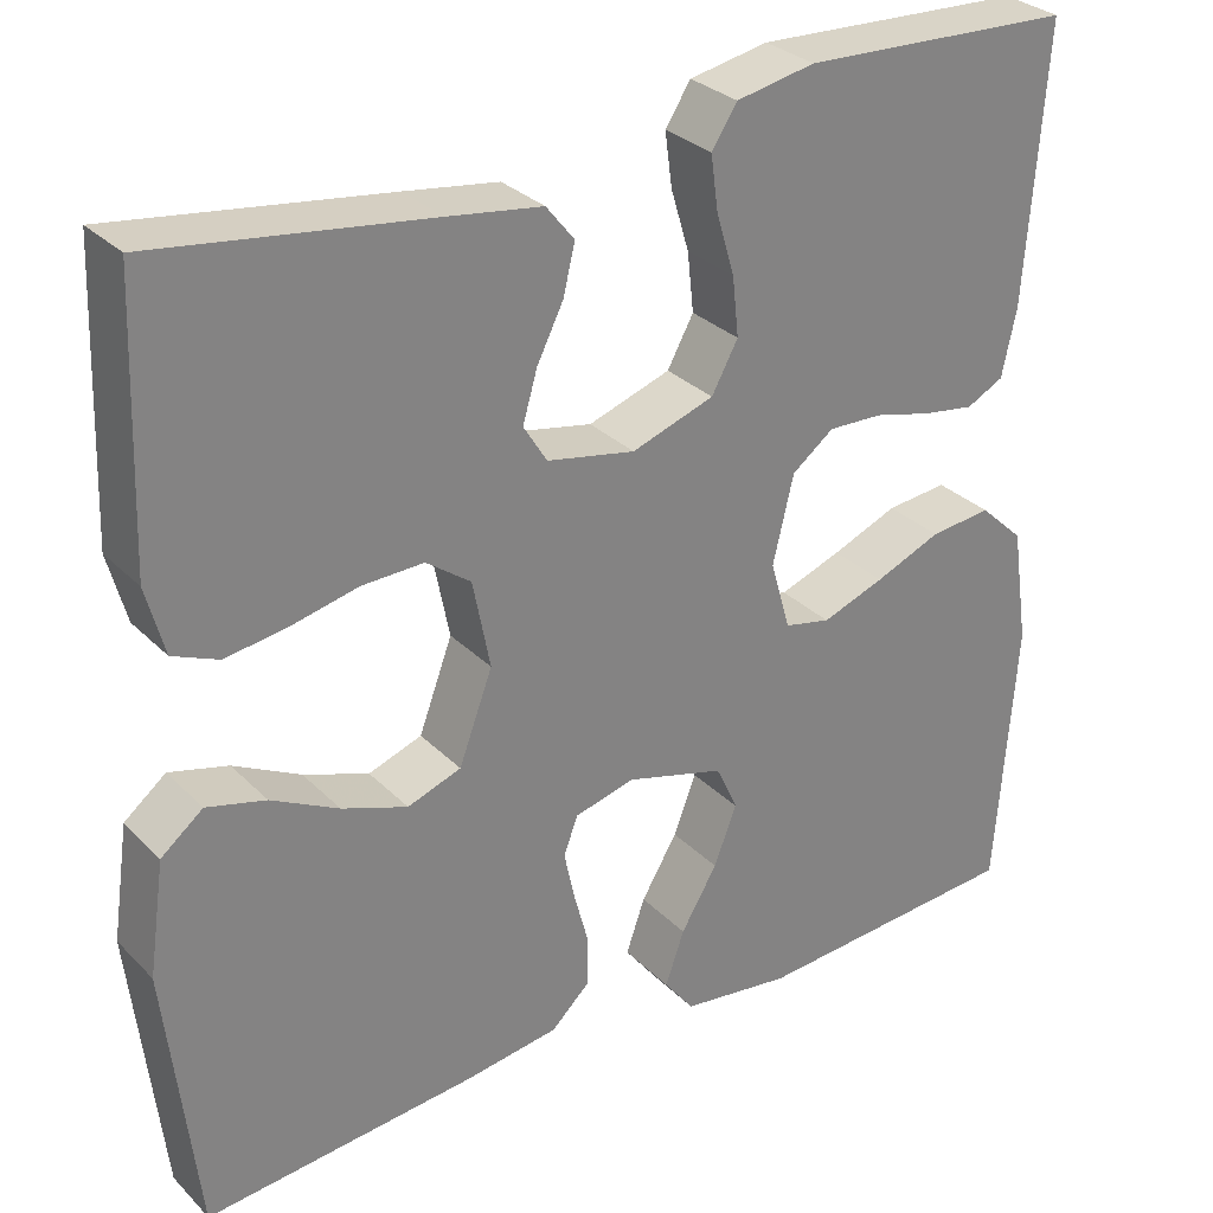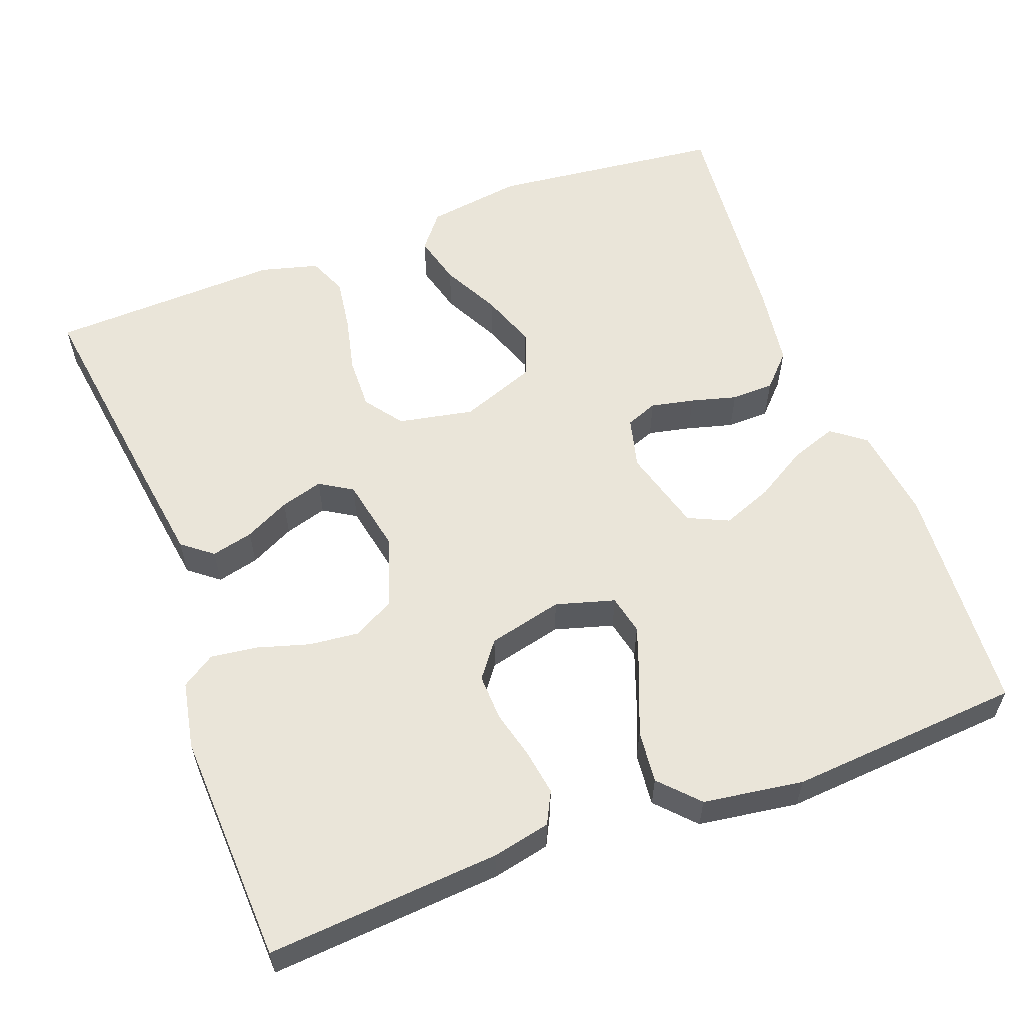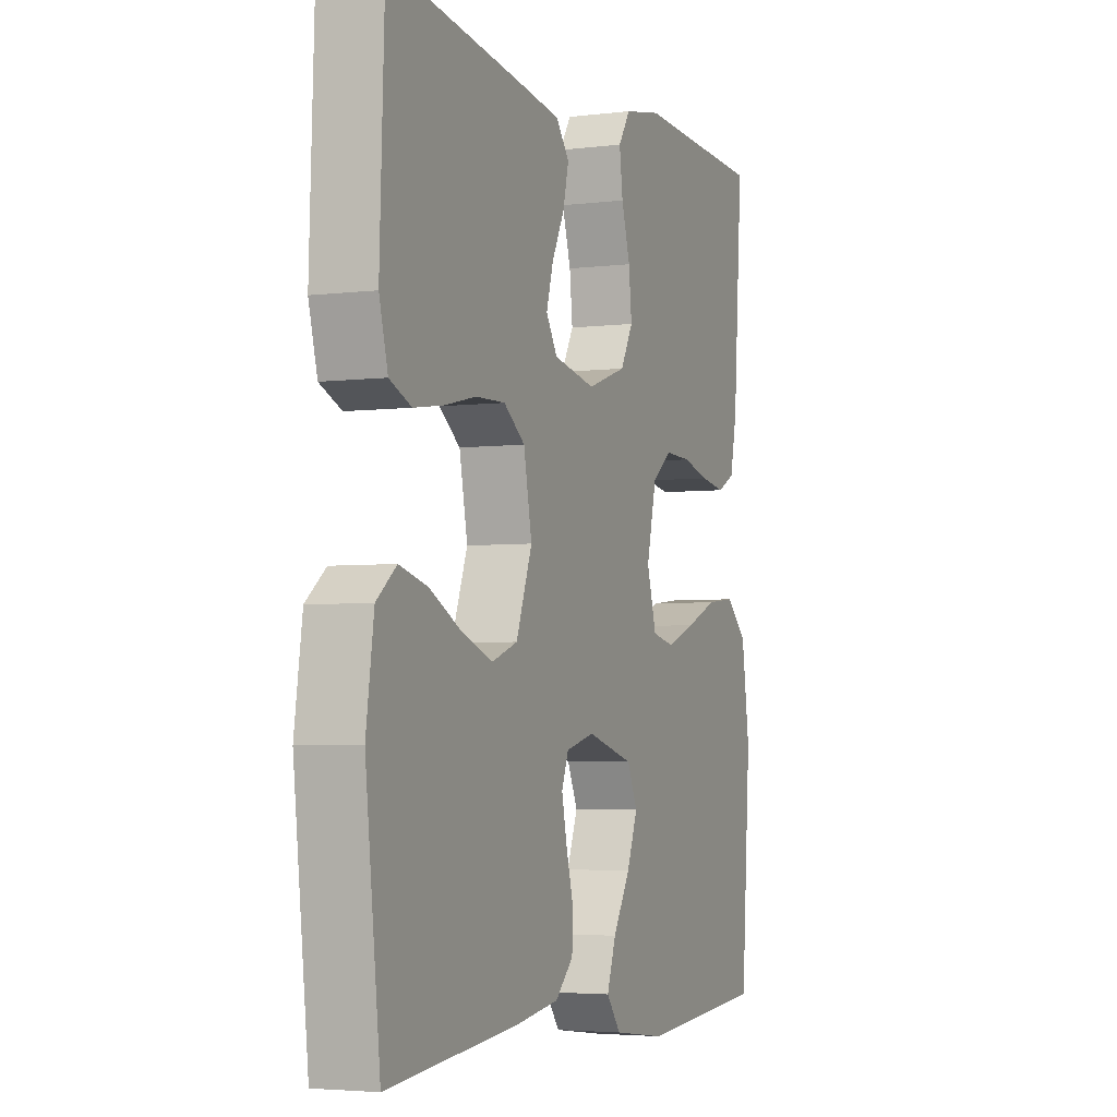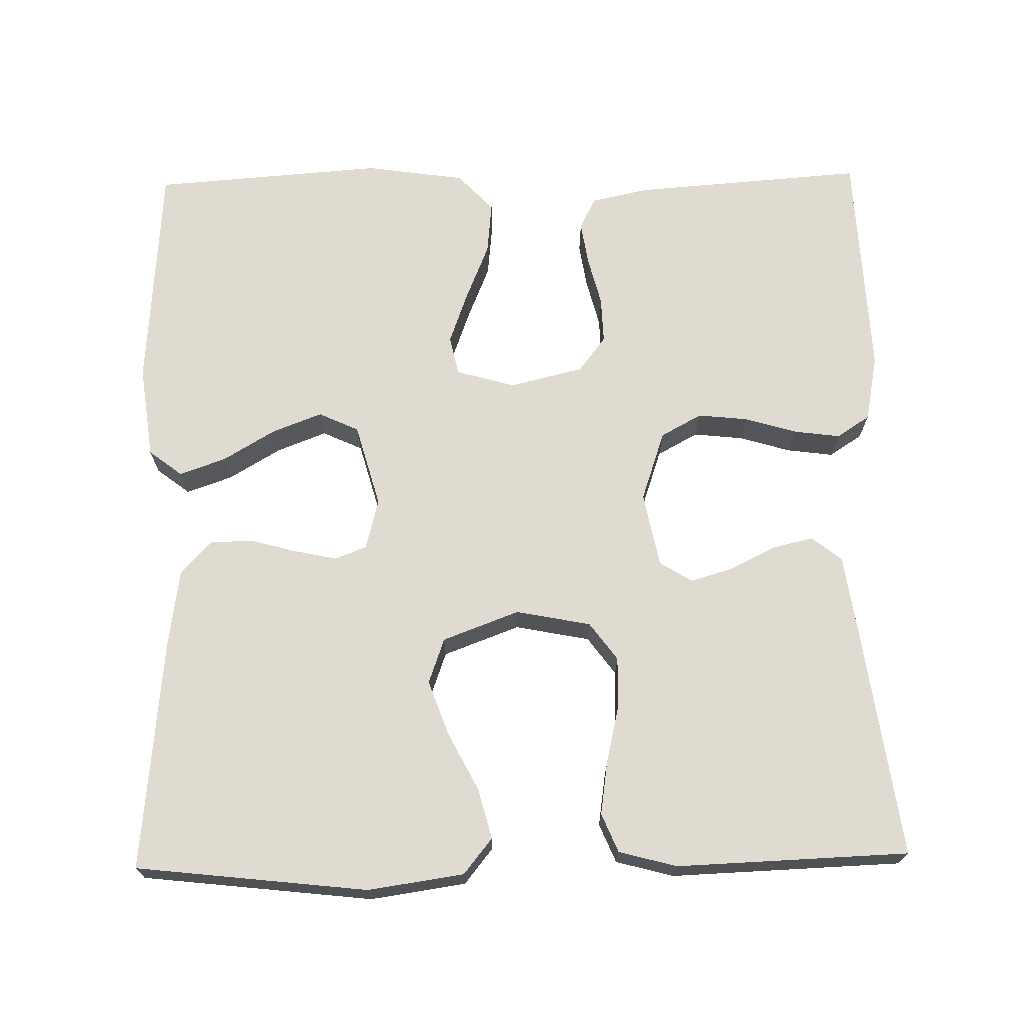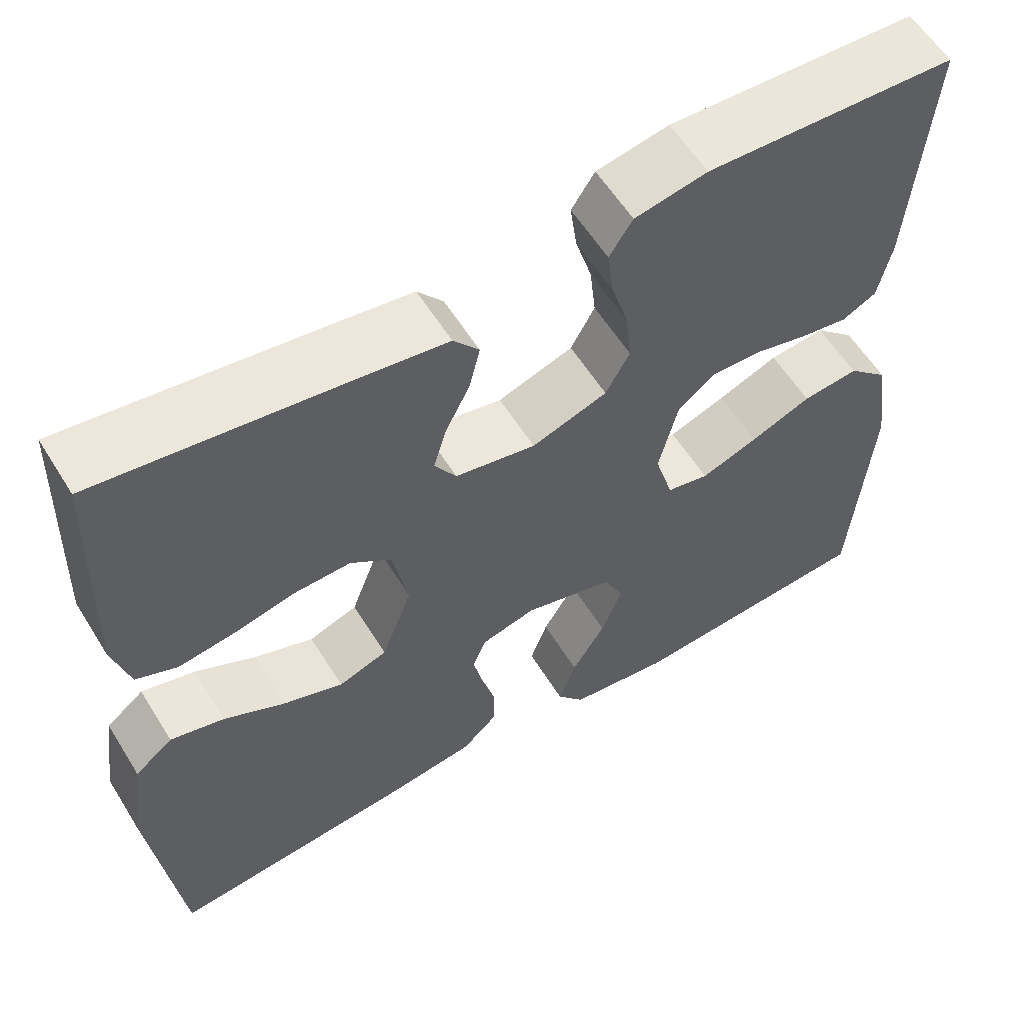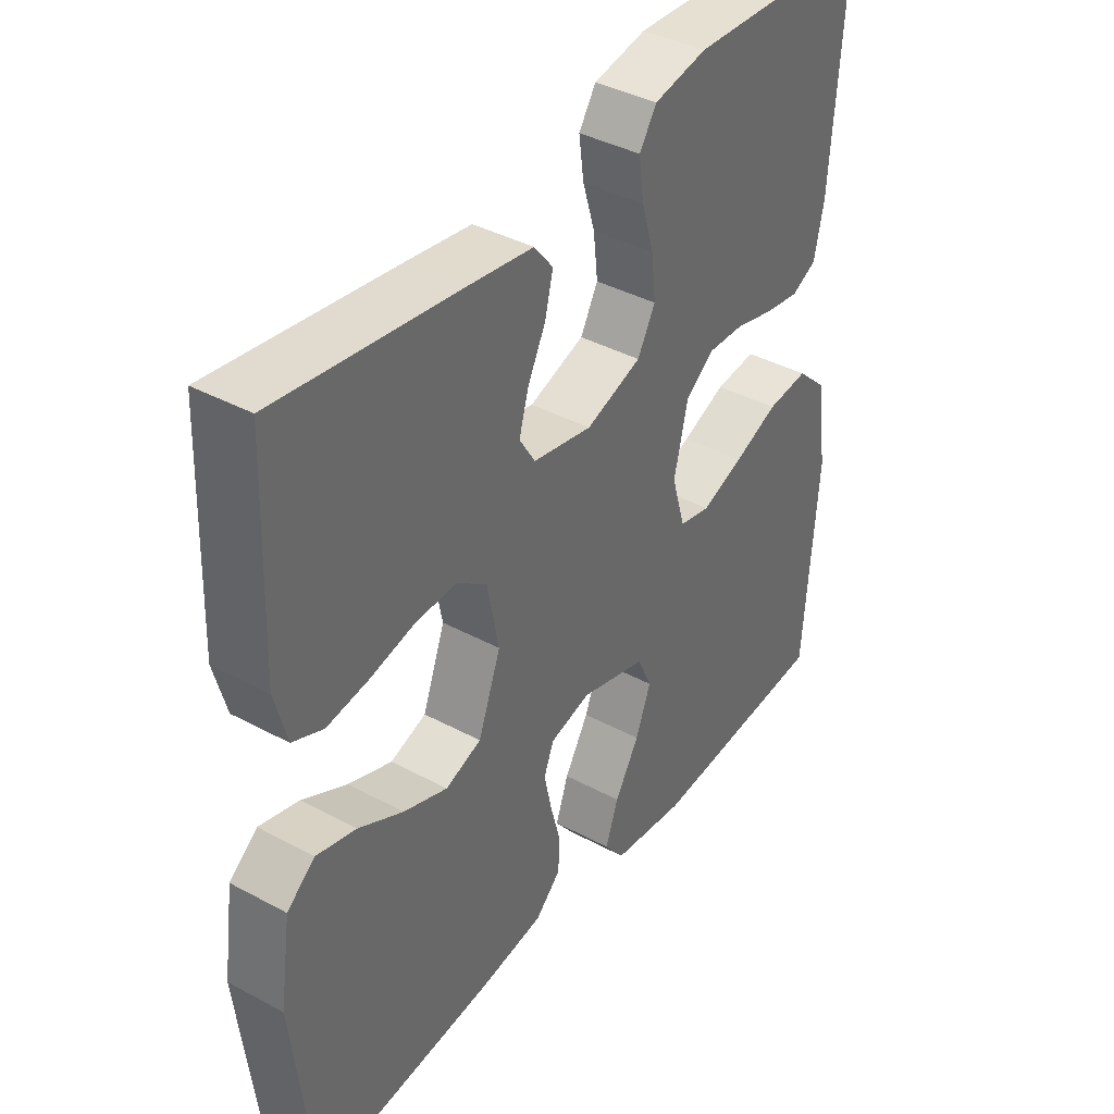
<metadata>
{"format":"obj","ext":"obj","renderer":"f3d","projection":"perspective","resolution":1024,"background":"white","views":[{"elev":29.9,"azim":-35.4,"up":"+Z"},{"elev":58.1,"azim":69.4,"up":"+Y"},{"elev":-3.9,"azim":-67.8,"up":"+Z"},{"elev":69.8,"azim":-91.1,"up":"+Y"},{"elev":58.6,"azim":-31.6,"up":"+Z"},{"elev":39.4,"azim":-56.1,"up":"+Z"}]}
</metadata>
<code>
v 0.5 0.07 0.5
v 0.478 0.07 0.2
v 0.462 0.07 0.125
v 0.421 0.07 0.104
v 0.363 0.07 0.113
v 0.3 0.07 0.129
v 0.24 0.07 0.131
v 0.194 0.07 0.096
v 0.171 0.07 0
v 0.193 0.07 -0.076
v 0.244 0.07 -0.087
v 0.313 0.07 -0.062
v 0.386 0.07 -0.032
v 0.454 0.07 -0.025
v 0.503 0.07 -0.071
v 0.522 0.07 -0.2
v 0.5 0.07 -0.5
v 0.2 0.07 -0.521
v 0.079 0.07 -0.505
v 0.046 0.07 -0.462
v 0.067 0.07 -0.402
v 0.107 0.07 -0.335
v 0.132 0.07 -0.27
v 0.108 0.07 -0.218
v 0 0.07 -0.188
v -0.066 0.07 -0.205
v -0.082 0.07 -0.246
v -0.07 0.07 -0.302
v -0.054 0.07 -0.361
v -0.055 0.07 -0.416
v -0.097 0.07 -0.456
v -0.2 0.07 -0.471
v -0.5 0.07 -0.5
v -0.534 0.07 -0.2
v -0.516 0.07 -0.076
v -0.47 0.07 -0.039
v -0.405 0.07 -0.056
v -0.331 0.07 -0.094
v -0.259 0.07 -0.12
v -0.2 0.07 -0.099
v -0.163 0.07 0
v -0.182 0.07 0.097
v -0.231 0.07 0.133
v -0.299 0.07 0.131
v -0.373 0.07 0.114
v -0.441 0.07 0.104
v -0.491 0.07 0.125
v -0.511 0.07 0.2
v -0.5 0.07 0.5
v -0.2 0.07 0.459
v -0.096 0.07 0.444
v -0.065 0.07 0.405
v -0.078 0.07 0.351
v -0.107 0.07 0.293
v -0.123 0.07 0.238
v -0.097 0.07 0.196
v 0 0.07 0.177
v 0.091 0.07 0.208
v 0.12 0.07 0.261
v 0.113 0.07 0.326
v 0.093 0.07 0.393
v 0.085 0.07 0.453
v 0.113 0.07 0.496
v 0.2 0.07 0.513
v 0.5 0 0.5
v 0.478 0 0.2
v 0.462 0 0.125
v 0.421 0 0.104
v 0.363 0 0.113
v 0.3 0 0.129
v 0.24 0 0.131
v 0.194 0 0.096
v 0.171 0 0
v 0.193 0 -0.076
v 0.244 0 -0.087
v 0.313 0 -0.062
v 0.386 0 -0.032
v 0.454 0 -0.025
v 0.503 0 -0.071
v 0.522 0 -0.2
v 0.5 0 -0.5
v 0.2 0 -0.521
v 0.079 0 -0.505
v 0.046 0 -0.462
v 0.067 0 -0.402
v 0.107 0 -0.335
v 0.132 0 -0.27
v 0.108 0 -0.218
v 0 0 -0.188
v -0.066 0 -0.205
v -0.082 0 -0.246
v -0.07 0 -0.302
v -0.054 0 -0.361
v -0.055 0 -0.416
v -0.097 0 -0.456
v -0.2 0 -0.471
v -0.5 0 -0.5
v -0.534 0 -0.2
v -0.516 0 -0.076
v -0.47 0 -0.039
v -0.405 0 -0.056
v -0.331 0 -0.094
v -0.259 0 -0.12
v -0.2 0 -0.099
v -0.163 0 0
v -0.182 0 0.097
v -0.231 0 0.133
v -0.299 0 0.131
v -0.373 0 0.114
v -0.441 0 0.104
v -0.491 0 0.125
v -0.511 0 0.2
v -0.5 0 0.5
v -0.2 0 0.459
v -0.096 0 0.444
v -0.065 0 0.405
v -0.078 0 0.351
v -0.107 0 0.293
v -0.123 0 0.238
v -0.097 0 0.196
v 0 0 0.177
v 0.091 0 0.208
v 0.12 0 0.261
v 0.113 0 0.326
v 0.093 0 0.393
v 0.085 0 0.453
v 0.113 0 0.496
v 0.2 0 0.513
f 4 5 6
f 3 4 6
f 2 3 6
f 1 2 6
f 64 1 6
f 63 64 6
f 62 63 6
f 61 62 6
f 60 61 6
f 59 60 6 7
f 58 59 7 8
f 57 58 8 9
f 56 57 9 10
f 52 53 54
f 51 52 54
f 50 51 54
f 49 50 54
f 48 49 54
f 47 48 54
f 46 47 54
f 45 46 54
f 44 45 54
f 43 44 54 55
f 42 43 55 56
f 36 37 38
f 35 36 38
f 34 35 38
f 33 34 38
f 32 33 38
f 31 32 38
f 30 31 38
f 29 30 38
f 28 29 38
f 27 28 38 39
f 26 27 39 40
f 20 21 22
f 19 20 22
f 18 19 22
f 17 18 22
f 16 17 22
f 15 16 22
f 14 15 22
f 13 14 22
f 12 13 22
f 11 12 22 23
f 10 11 23 24
f 10 24 25
f 56 10 25
f 42 56 25
f 41 42 25
f 25 26 40 41
f 70 69 68
f 70 68 67
f 70 67 66
f 70 66 65
f 70 65 128
f 70 128 127
f 70 127 126
f 70 126 125
f 70 125 124
f 71 70 124 123
f 72 71 123 122
f 73 72 122 121
f 74 73 121 120
f 118 117 116
f 118 116 115
f 118 115 114
f 118 114 113
f 118 113 112
f 118 112 111
f 118 111 110
f 118 110 109
f 118 109 108
f 119 118 108 107
f 120 119 107 106
f 102 101 100
f 102 100 99
f 102 99 98
f 102 98 97
f 102 97 96
f 102 96 95
f 102 95 94
f 102 94 93
f 102 93 92
f 103 102 92 91
f 104 103 91 90
f 86 85 84
f 86 84 83
f 86 83 82
f 86 82 81
f 86 81 80
f 86 80 79
f 86 79 78
f 86 78 77
f 86 77 76
f 87 86 76 75
f 88 87 75 74
f 89 88 74
f 89 74 120
f 89 120 106
f 89 106 105
f 105 104 90 89
f 1 65 66 2
f 2 66 67 3
f 3 67 68 4
f 4 68 69 5
f 5 69 70 6
f 6 70 71 7
f 7 71 72 8
f 8 72 73 9
f 9 73 74 10
f 10 74 75 11
f 11 75 76 12
f 12 76 77 13
f 13 77 78 14
f 14 78 79 15
f 15 79 80 16
f 16 80 81 17
f 17 81 82 18
f 18 82 83 19
f 19 83 84 20
f 20 84 85 21
f 21 85 86 22
f 22 86 87 23
f 23 87 88 24
f 24 88 89 25
f 25 89 90 26
f 26 90 91 27
f 27 91 92 28
f 28 92 93 29
f 29 93 94 30
f 30 94 95 31
f 31 95 96 32
f 32 96 97 33
f 33 97 98 34
f 34 98 99 35
f 35 99 100 36
f 36 100 101 37
f 37 101 102 38
f 38 102 103 39
f 39 103 104 40
f 40 104 105 41
f 41 105 106 42
f 42 106 107 43
f 43 107 108 44
f 44 108 109 45
f 45 109 110 46
f 46 110 111 47
f 47 111 112 48
f 48 112 113 49
f 49 113 114 50
f 50 114 115 51
f 51 115 116 52
f 52 116 117 53
f 53 117 118 54
f 54 118 119 55
f 55 119 120 56
f 56 120 121 57
f 57 121 122 58
f 58 122 123 59
f 59 123 124 60
f 60 124 125 61
f 61 125 126 62
f 62 126 127 63
f 63 127 128 64
f 64 128 65 1

</code>
